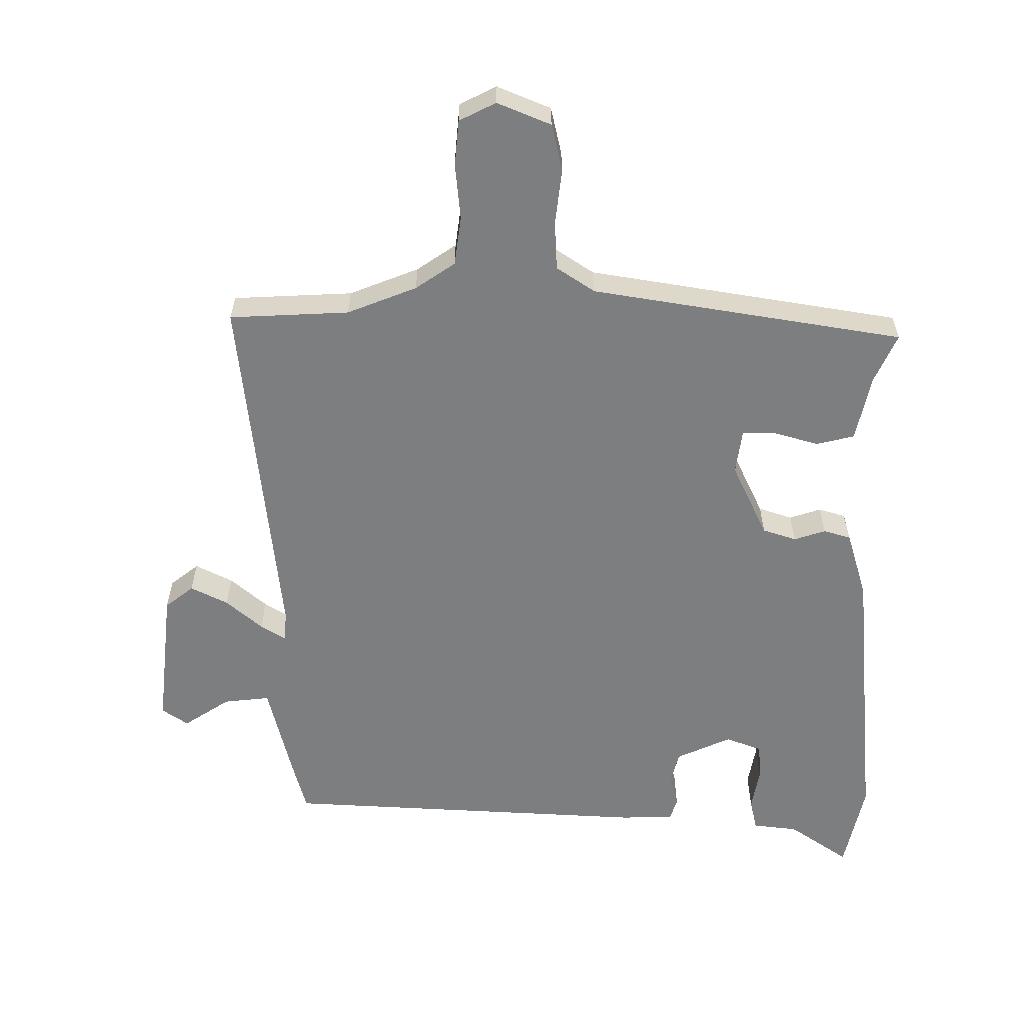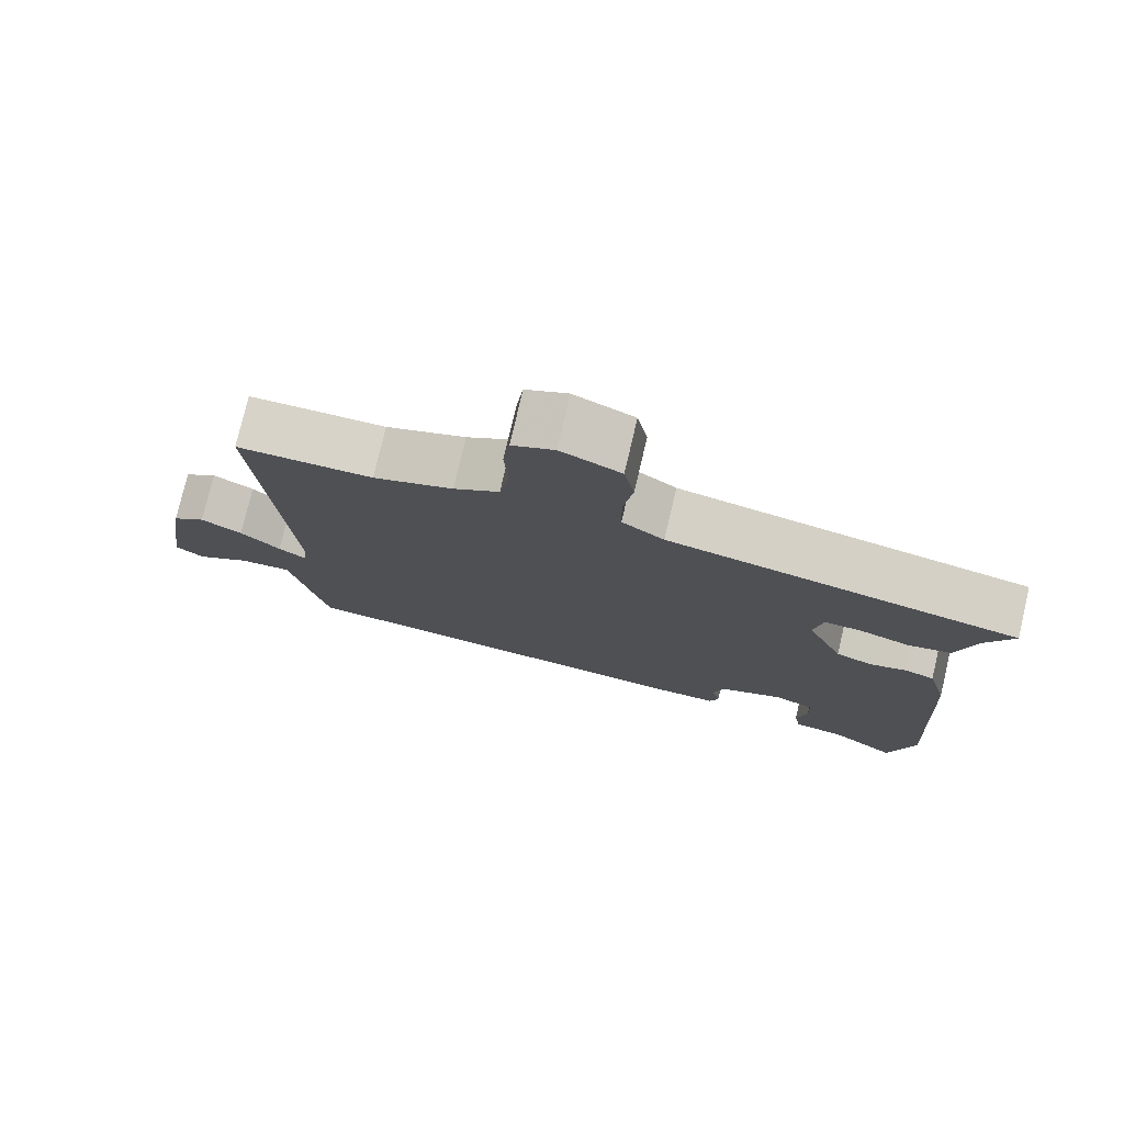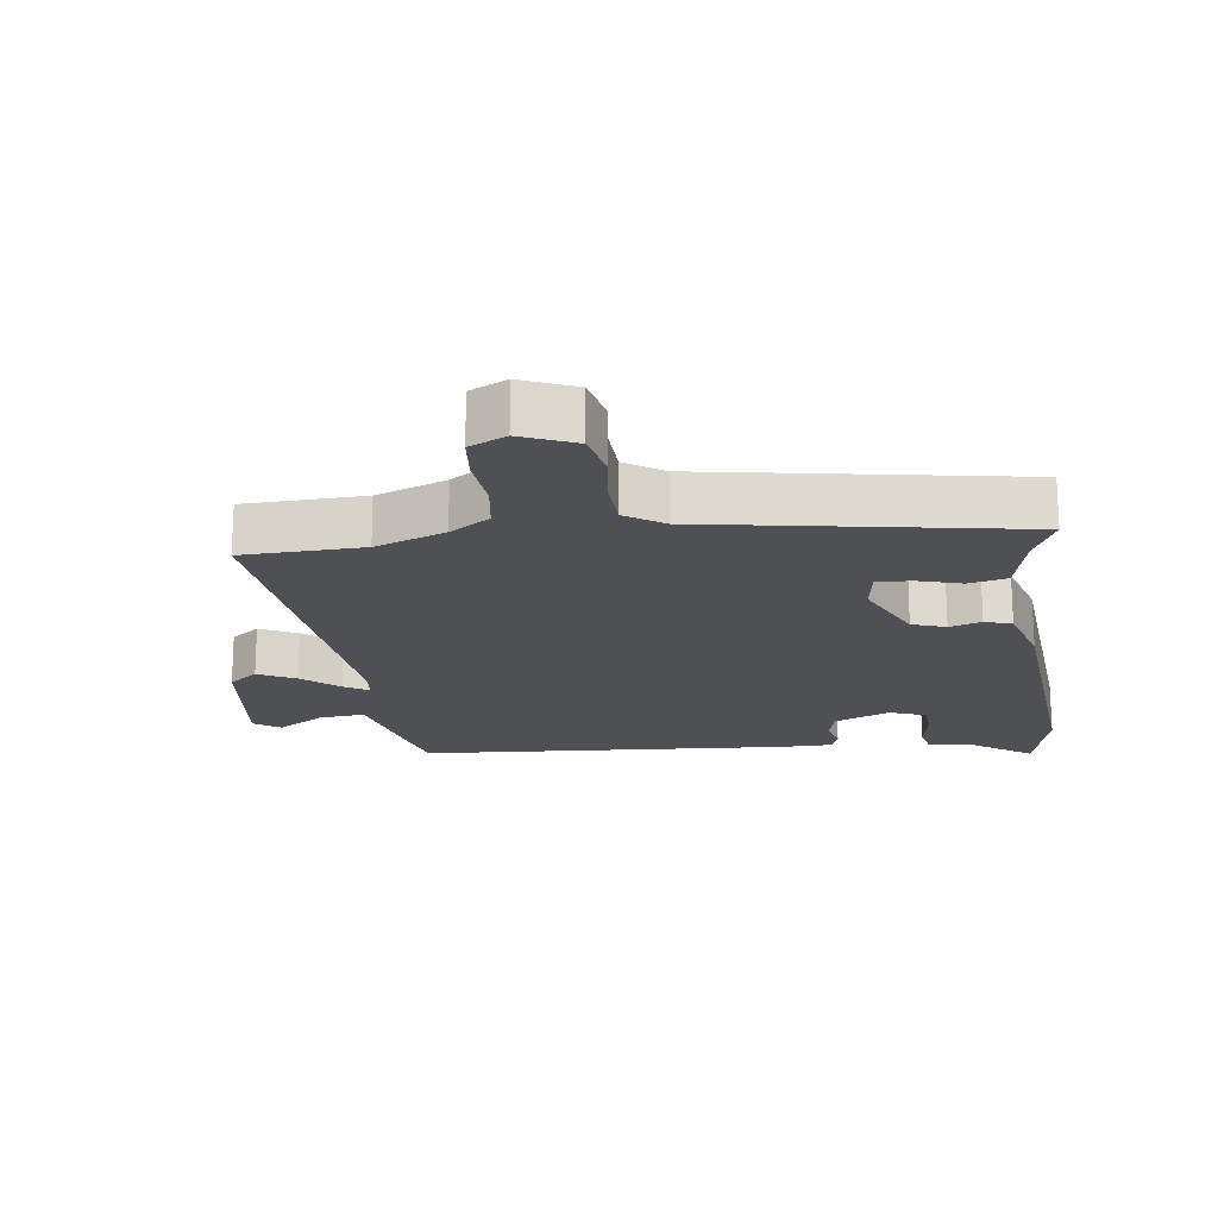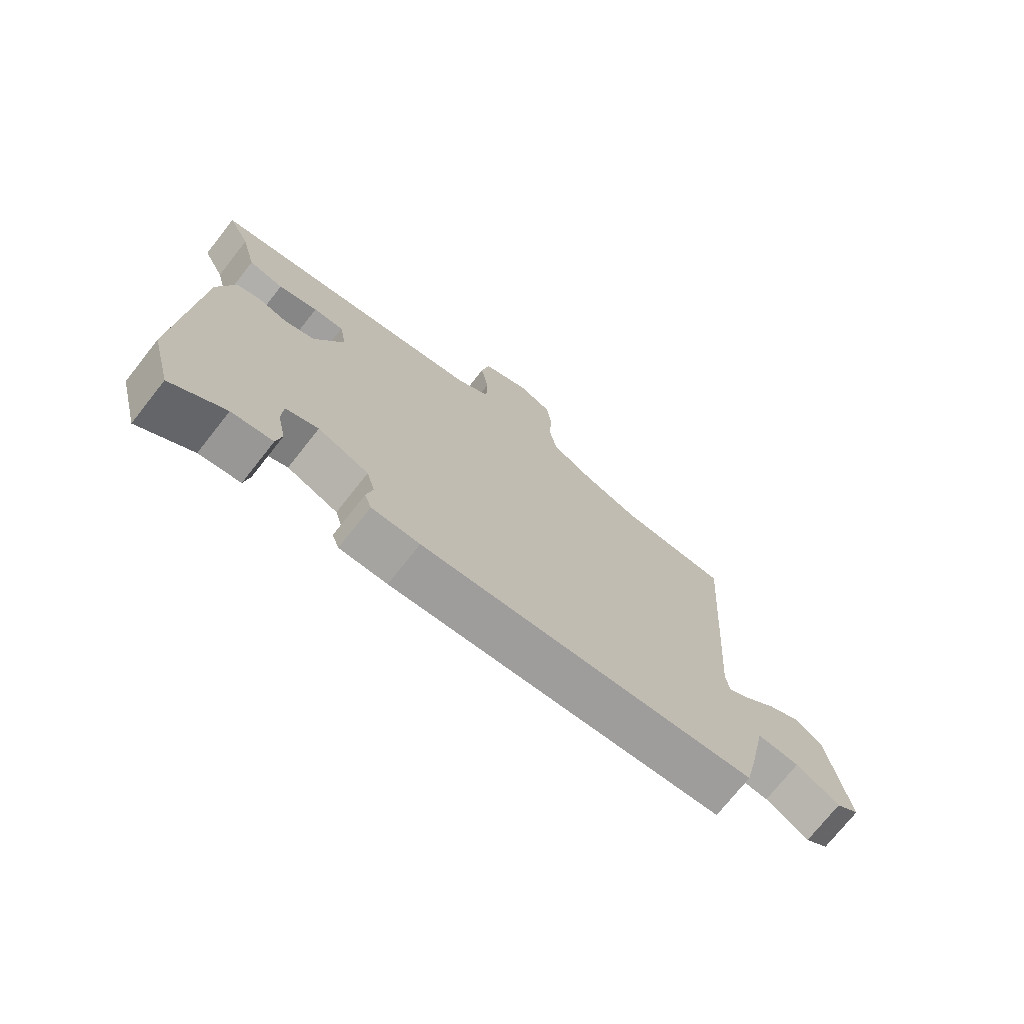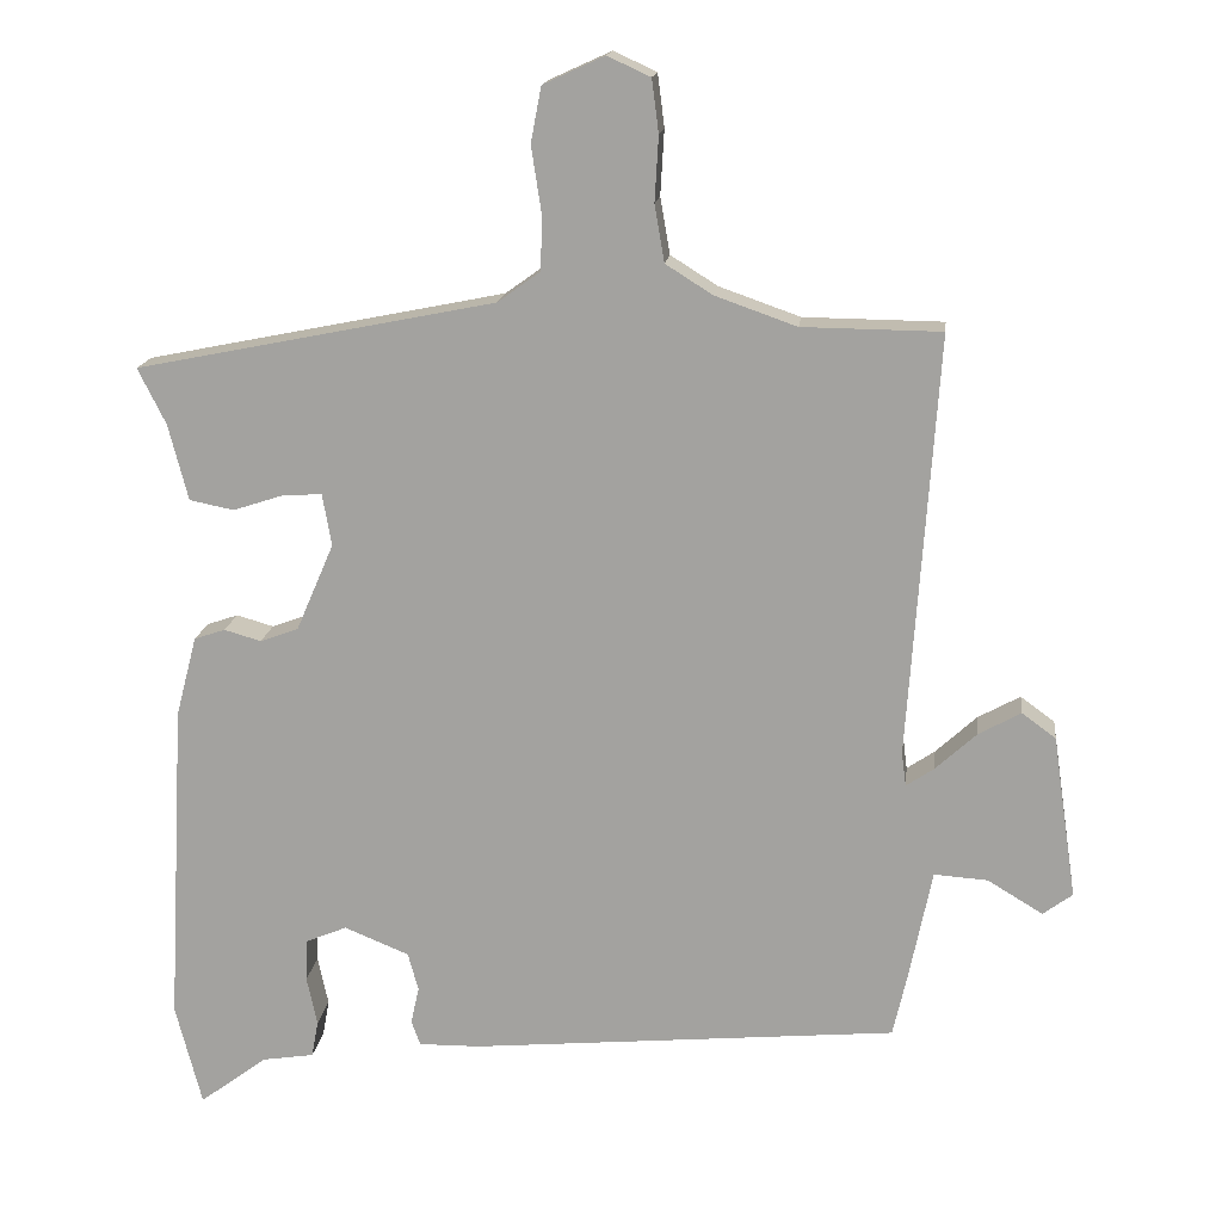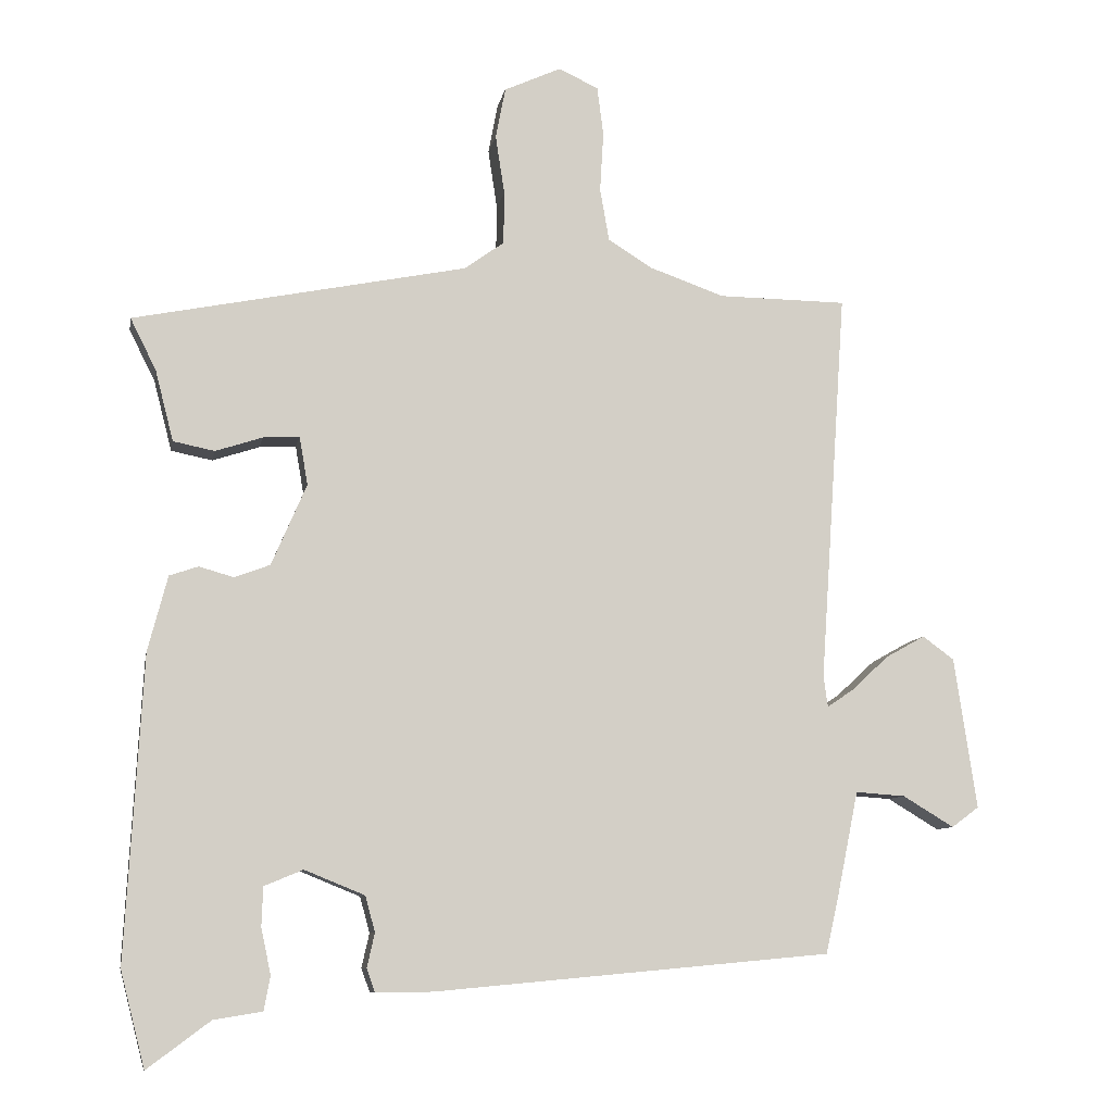
<metadata>
{"format":"obj","ext":"obj","renderer":"f3d","projection":"perspective","resolution":1024,"background":"white","views":[{"elev":-59.3,"azim":2.0,"up":"+Y"},{"elev":77.0,"azim":13.2,"up":"+Z"},{"elev":-18.7,"azim":9.1,"up":"+Y"},{"elev":-73.6,"azim":141.7,"up":"+Z"},{"elev":16.2,"azim":-173.1,"up":"+Z"},{"elev":-8.9,"azim":169.6,"up":"+Z"}]}
</metadata>
<code>
v -0.528 0.07 0.5
v -0.344 0.07 0.502
v -0.236 0.07 0.54
v -0.174 0.07 0.579
v -0.161 0.07 0.654
v -0.166 0.07 0.74
v -0.157 0.07 0.81
v -0.1 0.07 0.836
v -0.019 0.07 0.799
v -0.005 0.07 0.726
v -0.018 0.07 0.641
v -0.017 0.07 0.566
v 0.04 0.07 0.525
v 0.516 0.07 0.429
v 0.479 0.07 0.355
v 0.453 0.07 0.254
v 0.394 0.07 0.242
v 0.327 0.07 0.264
v 0.275 0.07 0.267
v 0.263 0.07 0.198
v 0.313 0.07 0.082
v 0.364 0.07 0.063
v 0.413 0.07 0.077
v 0.454 0.07 0.063
v 0.482 0.07 -0.044
v 0.506 0.07 -0.478
v 0.471 0.07 -0.614
v 0.381 0.07 -0.547
v 0.312 0.07 -0.536
v 0.303 0.07 -0.487
v 0.317 0.07 -0.422
v 0.315 0.07 -0.366
v 0.26 0.07 -0.343
v 0.174 0.07 -0.378
v 0.16 0.07 -0.429
v 0.171 0.07 -0.478
v 0.159 0.07 -0.511
v 0.078 0.07 -0.51
v -0.488 0.07 -0.458
v -0.507 0.07 -0.374
v -0.537 0.07 -0.227
v -0.608 0.07 -0.232
v -0.681 0.07 -0.276
v -0.72 0.07 -0.247
v -0.688 0.07 -0.031
v -0.643 0.07 0.002
v -0.587 0.07 -0.029
v -0.533 0.07 -0.079
v -0.496 0.07 -0.104
v -0.49 0.07 -0.059
v -0.528 0 0.5
v -0.344 0 0.502
v -0.236 0 0.54
v -0.174 0 0.579
v -0.161 0 0.654
v -0.166 0 0.74
v -0.157 0 0.81
v -0.1 0 0.836
v -0.019 0 0.799
v -0.005 0 0.726
v -0.018 0 0.641
v -0.017 0 0.566
v 0.04 0 0.525
v 0.516 0 0.429
v 0.479 0 0.355
v 0.453 0 0.254
v 0.394 0 0.242
v 0.327 0 0.264
v 0.275 0 0.267
v 0.263 0 0.198
v 0.313 0 0.082
v 0.364 0 0.063
v 0.413 0 0.077
v 0.454 0 0.063
v 0.482 0 -0.044
v 0.506 0 -0.478
v 0.471 0 -0.614
v 0.381 0 -0.547
v 0.312 0 -0.536
v 0.303 0 -0.487
v 0.317 0 -0.422
v 0.315 0 -0.366
v 0.26 0 -0.343
v 0.174 0 -0.378
v 0.16 0 -0.429
v 0.171 0 -0.478
v 0.159 0 -0.511
v 0.078 0 -0.51
v -0.488 0 -0.458
v -0.507 0 -0.374
v -0.537 0 -0.227
v -0.608 0 -0.232
v -0.681 0 -0.276
v -0.72 0 -0.247
v -0.688 0 -0.031
v -0.643 0 0.002
v -0.587 0 -0.029
v -0.533 0 -0.079
v -0.496 0 -0.104
v -0.49 0 -0.059
f 46 47 48
f 45 46 48
f 44 45 48
f 43 44 48
f 42 43 48
f 41 42 48 49
f 40 41 49
f 39 40 49
f 38 39 49
f 37 38 49
f 36 37 49
f 35 36 49
f 34 35 49 50
f 28 29 30 31
f 28 31 32
f 27 28 32
f 26 27 32
f 25 26 32
f 24 25 32
f 23 24 32
f 22 23 32
f 21 22 32 33
f 15 16 17 18
f 15 18 19
f 14 15 19
f 13 14 19
f 12 13 19 20
f 9 10 11
f 8 9 11
f 7 8 11
f 6 7 11
f 5 6 11
f 4 5 11 12
f 33 34 50
f 21 33 50
f 20 21 50
f 12 20 50
f 4 12 50
f 3 4 50
f 50 1 2
f 2 3 50
f 98 97 96
f 98 96 95
f 98 95 94
f 98 94 93
f 98 93 92
f 99 98 92 91
f 99 91 90
f 99 90 89
f 99 89 88
f 99 88 87
f 99 87 86
f 99 86 85
f 100 99 85 84
f 81 80 79 78
f 82 81 78
f 82 78 77
f 82 77 76
f 82 76 75
f 82 75 74
f 82 74 73
f 82 73 72
f 83 82 72 71
f 68 67 66 65
f 69 68 65
f 69 65 64
f 69 64 63
f 70 69 63 62
f 61 60 59
f 61 59 58
f 61 58 57
f 61 57 56
f 61 56 55
f 62 61 55 54
f 100 84 83
f 100 83 71
f 100 71 70
f 100 70 62
f 100 62 54
f 100 54 53
f 52 51 100
f 100 53 52
f 1 51 52 2
f 2 52 53 3
f 3 53 54 4
f 4 54 55 5
f 5 55 56 6
f 6 56 57 7
f 7 57 58 8
f 8 58 59 9
f 9 59 60 10
f 10 60 61 11
f 11 61 62 12
f 12 62 63 13
f 13 63 64 14
f 14 64 65 15
f 15 65 66 16
f 16 66 67 17
f 17 67 68 18
f 18 68 69 19
f 19 69 70 20
f 20 70 71 21
f 21 71 72 22
f 22 72 73 23
f 23 73 74 24
f 24 74 75 25
f 25 75 76 26
f 26 76 77 27
f 27 77 78 28
f 28 78 79 29
f 29 79 80 30
f 30 80 81 31
f 31 81 82 32
f 32 82 83 33
f 33 83 84 34
f 34 84 85 35
f 35 85 86 36
f 36 86 87 37
f 37 87 88 38
f 38 88 89 39
f 39 89 90 40
f 40 90 91 41
f 41 91 92 42
f 42 92 93 43
f 43 93 94 44
f 44 94 95 45
f 45 95 96 46
f 46 96 97 47
f 47 97 98 48
f 48 98 99 49
f 49 99 100 50
f 50 100 51 1

</code>
